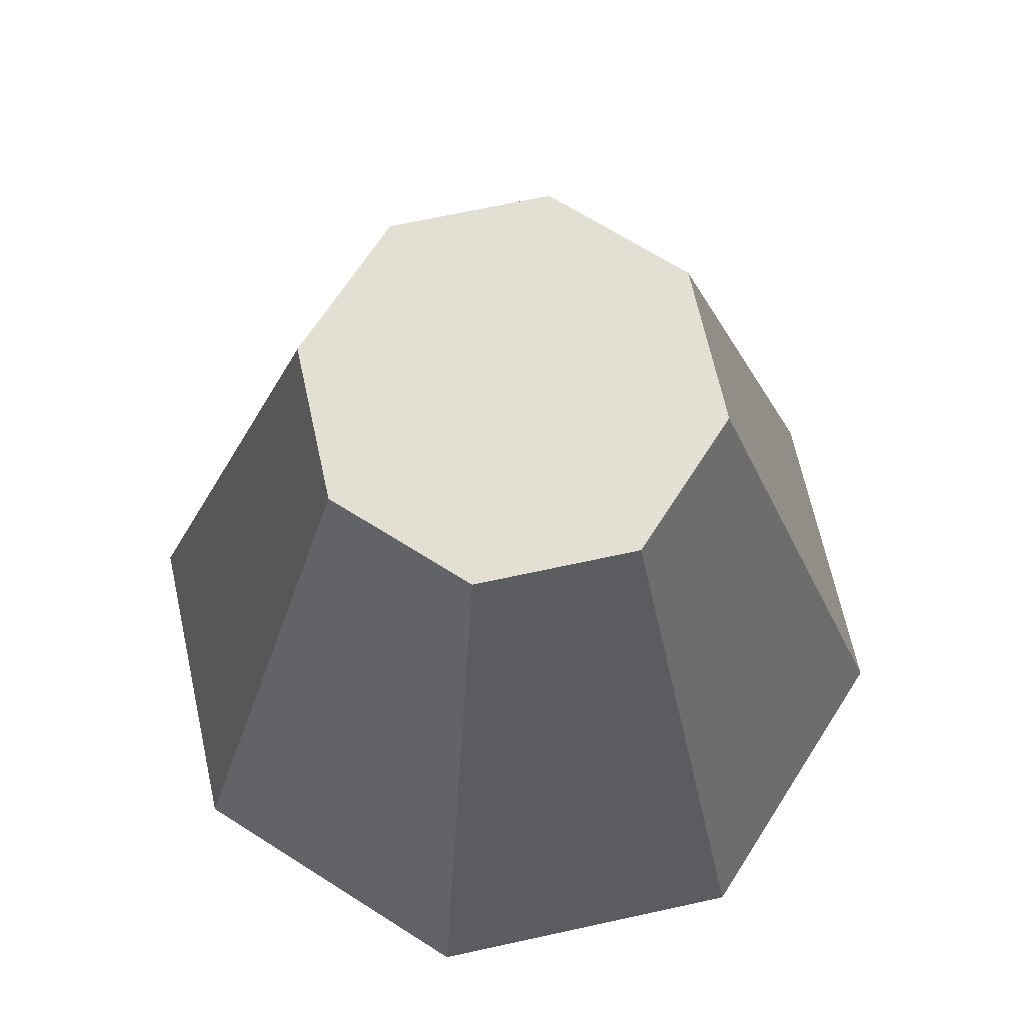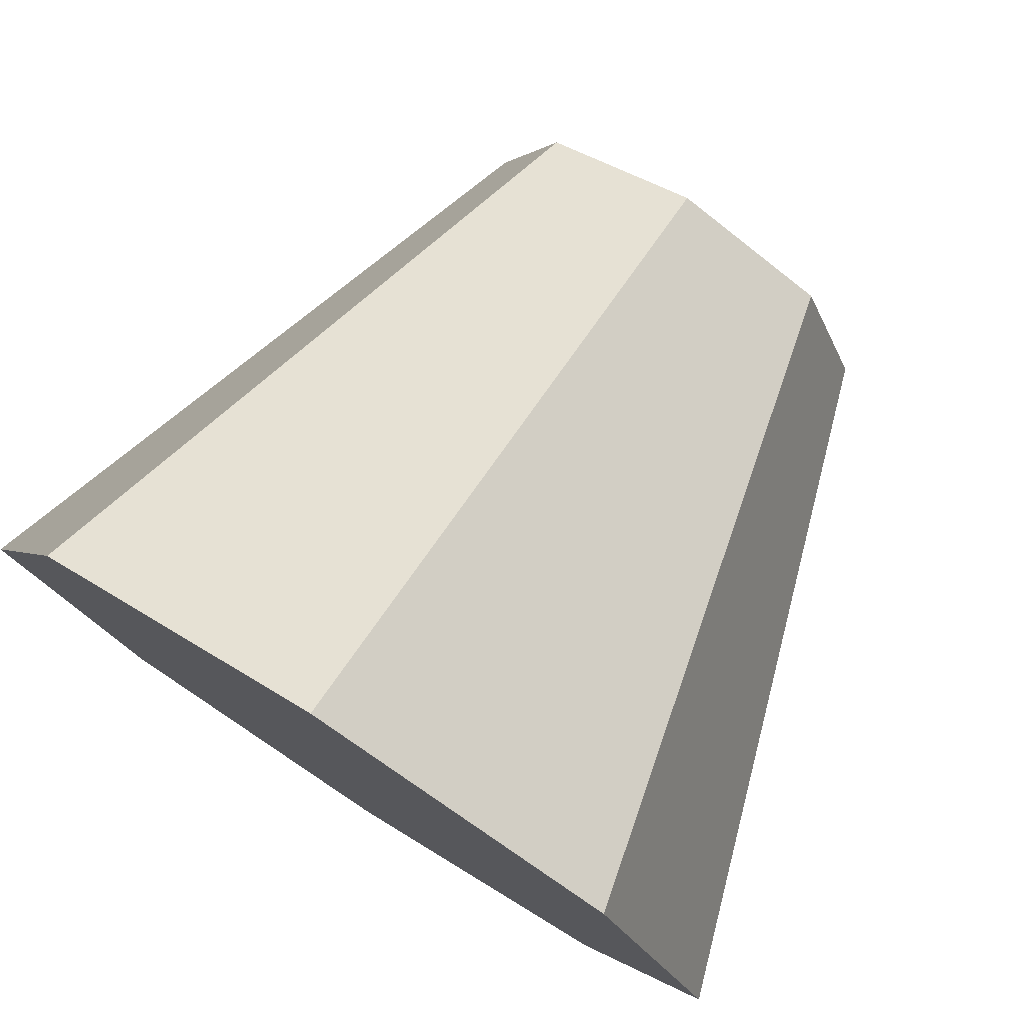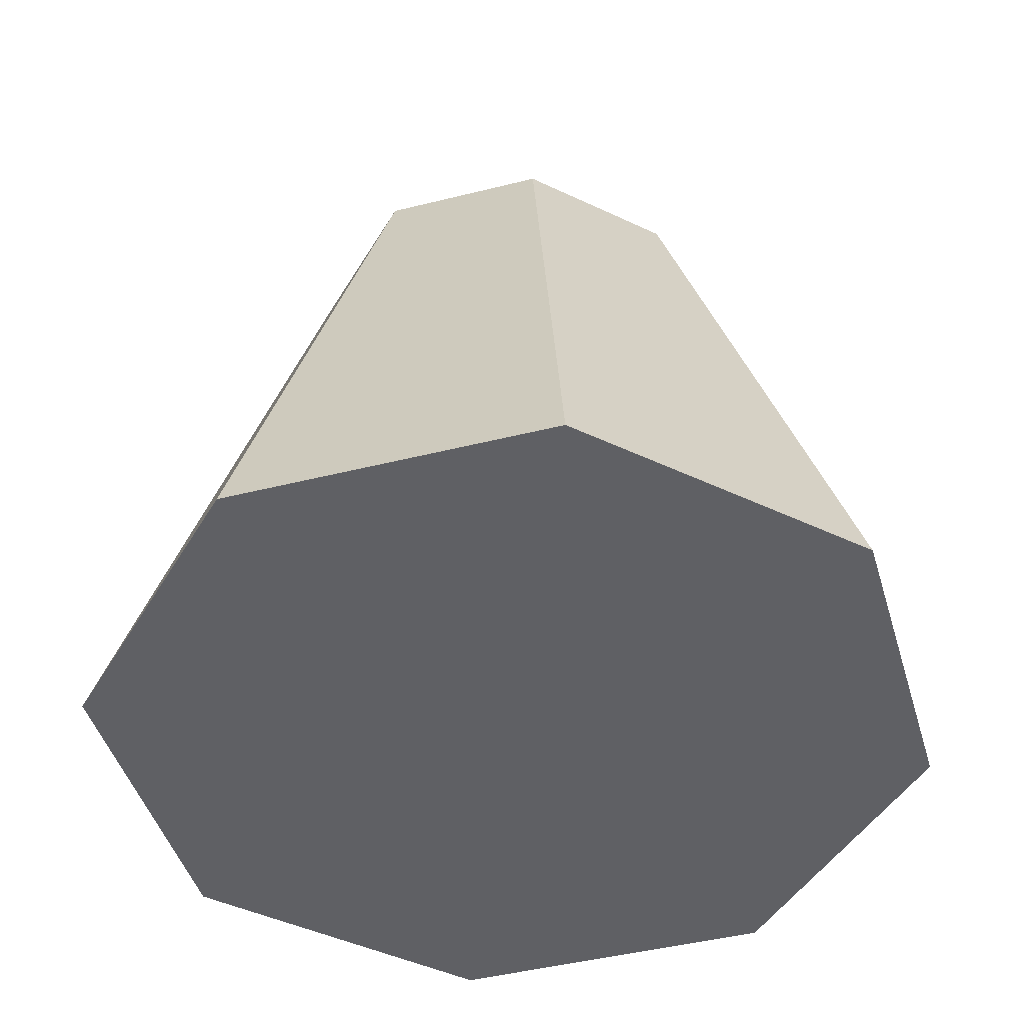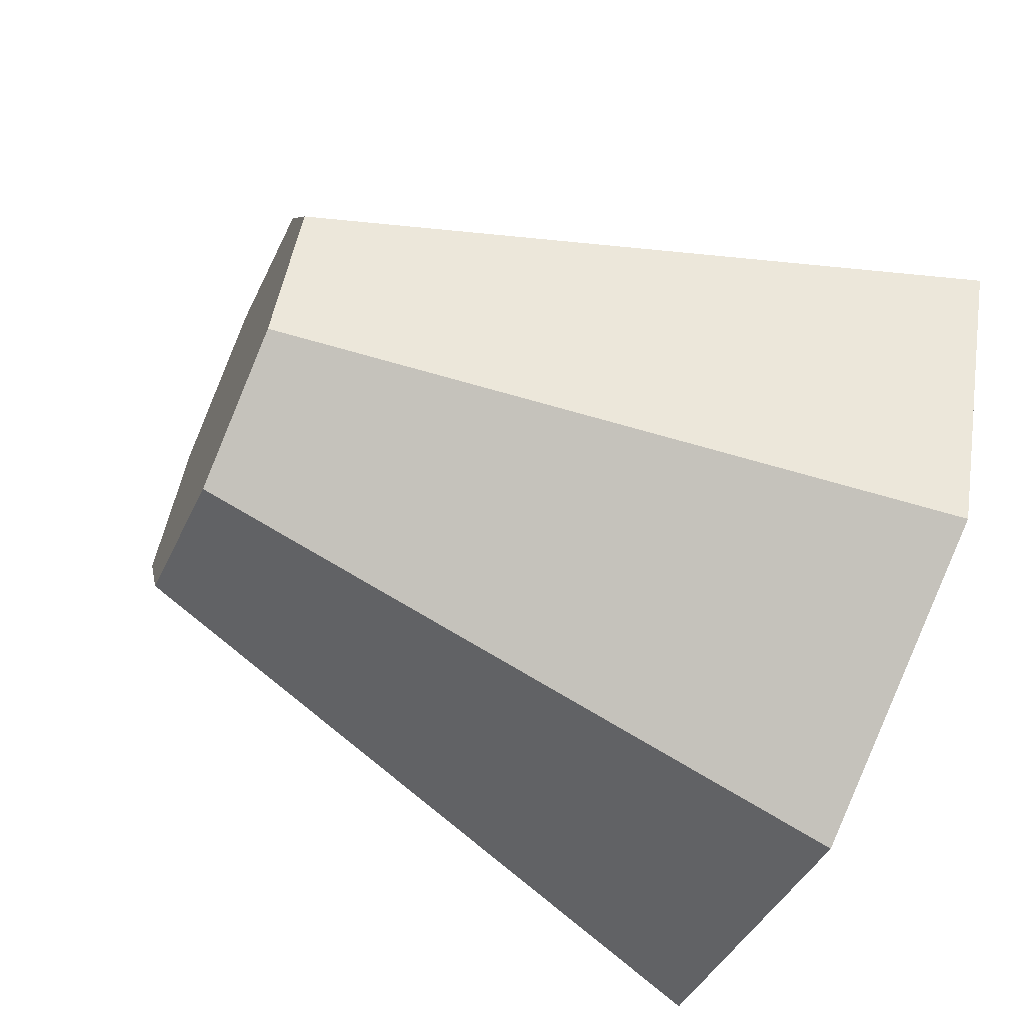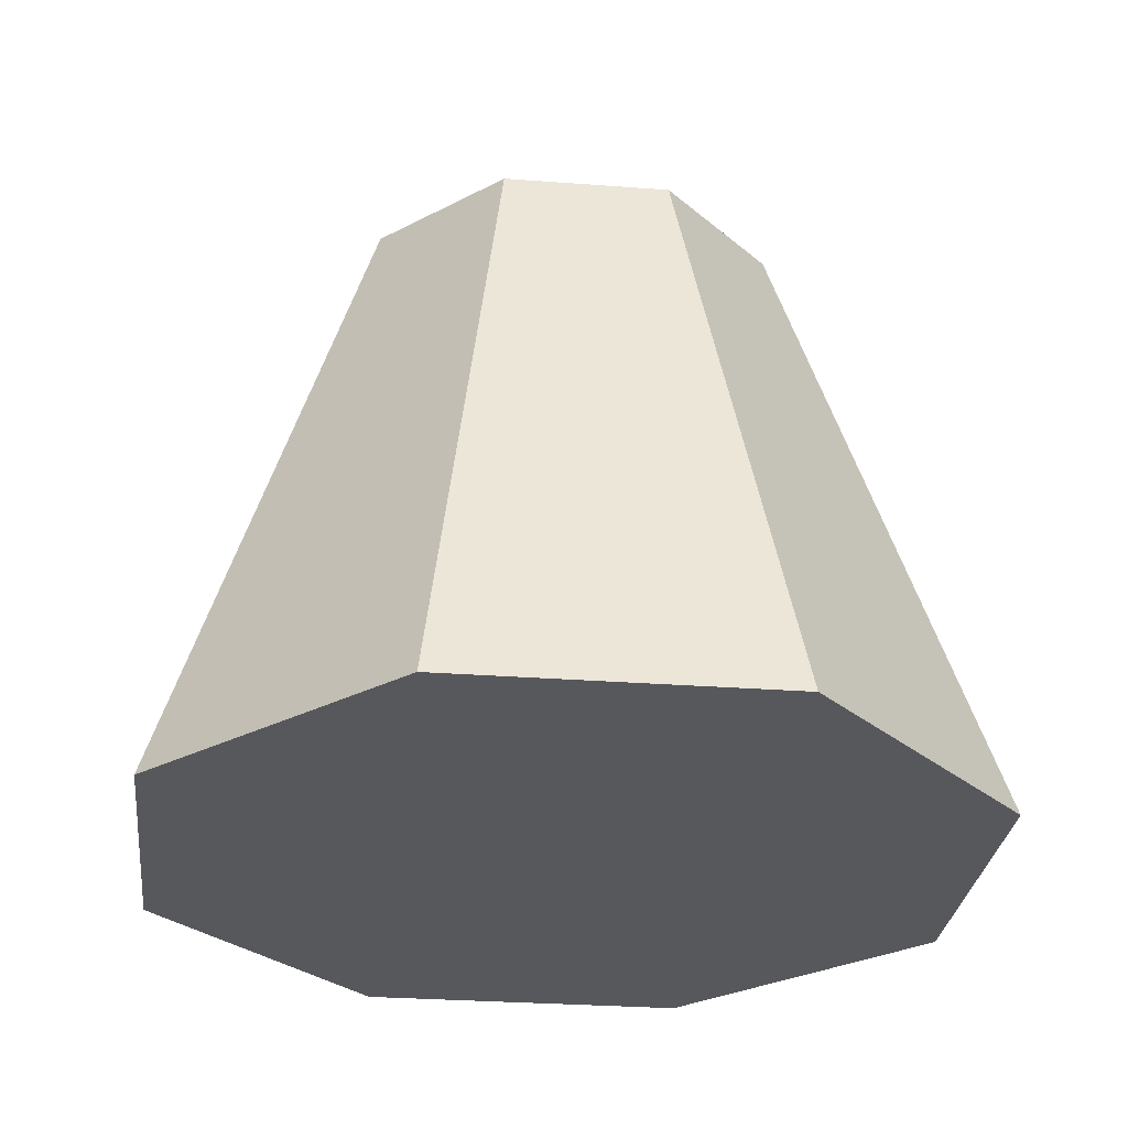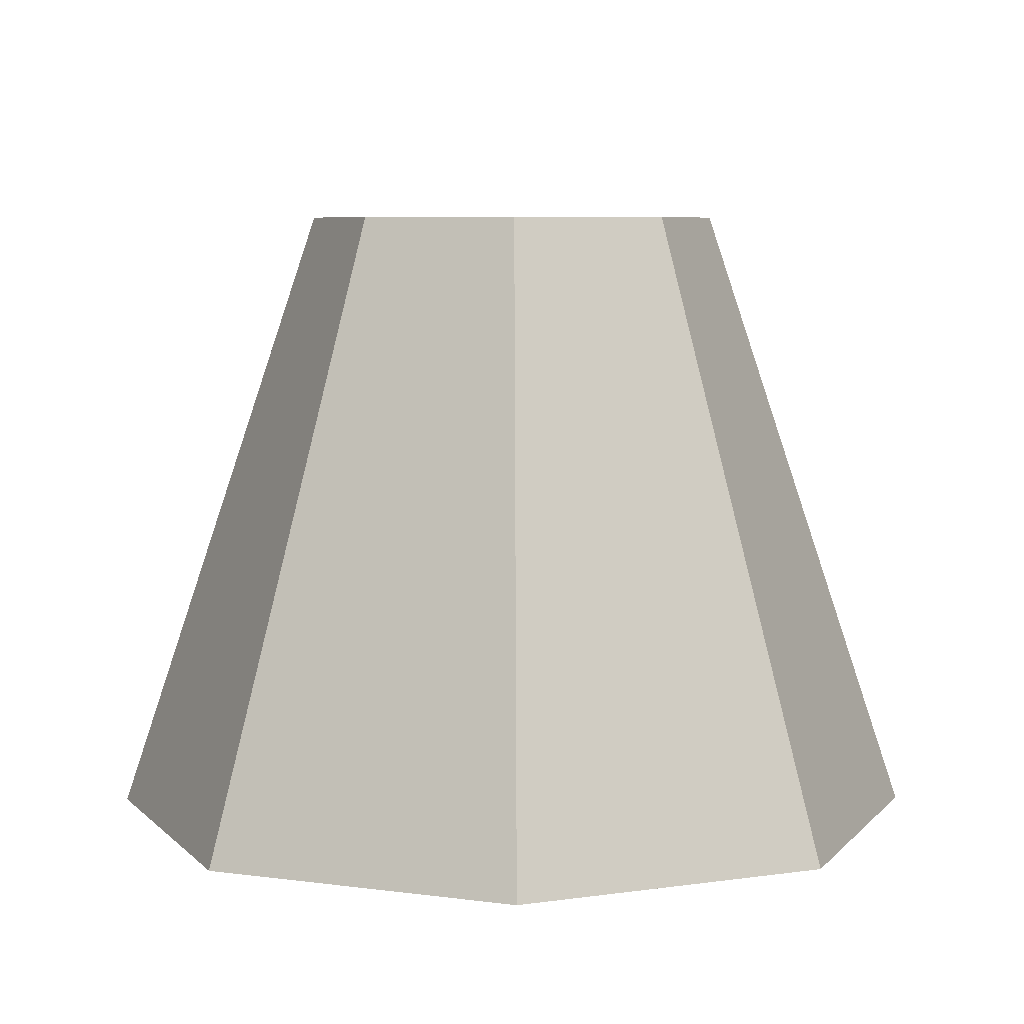
<metadata>
{"format":"obj","ext":"obj","renderer":"f3d","projection":"perspective","resolution":1024,"background":"white","views":[{"elev":67.0,"azim":-79.9,"up":"+Y"},{"elev":77.7,"azim":32.6,"up":"+Z"},{"elev":-45.3,"azim":-6.3,"up":"+Y"},{"elev":-63.4,"azim":-114.2,"up":"+Z"},{"elev":-28.4,"azim":-119.0,"up":"+Y"},{"elev":6.7,"azim":89.4,"up":"+Y"}]}
</metadata>
<code>
o Cylinder_Cylinder.001
v 0 -0.75 -1
v -0 0.75 -0.5
v 0.7071 -0.75 -0.7071
v 0.3536 0.75 -0.3536
v 1 -0.75 0
v 0.5 0.75 0
v 0.7071 -0.75 0.7071
v 0.3536 0.75 0.3536
v -0 -0.75 1
v -0 0.75 0.5
v -0.7071 -0.75 0.7071
v -0.3536 0.75 0.3536
v -1 -0.75 -0
v -0.5 0.75 -0
v -0.7071 -0.75 -0.7071
v -0.3536 0.75 -0.3536
f 1 2 4 3
f 3 4 6 5
f 5 6 8 7
f 7 8 10 9
f 9 10 12 11
f 11 12 14 13
f 4 2 16 14 12 10 8 6
f 13 14 16 15
f 15 16 2 1
f 1 3 5 7 9 11 13 15

</code>
